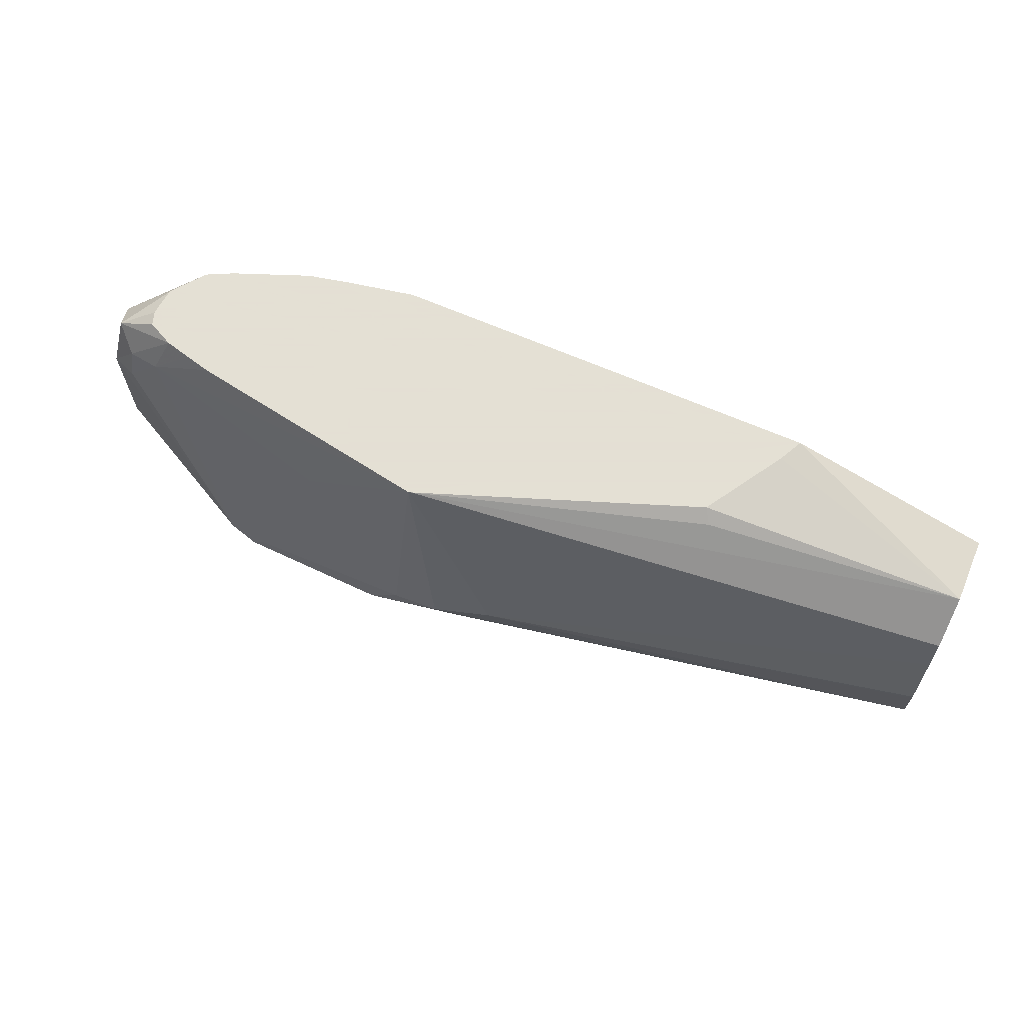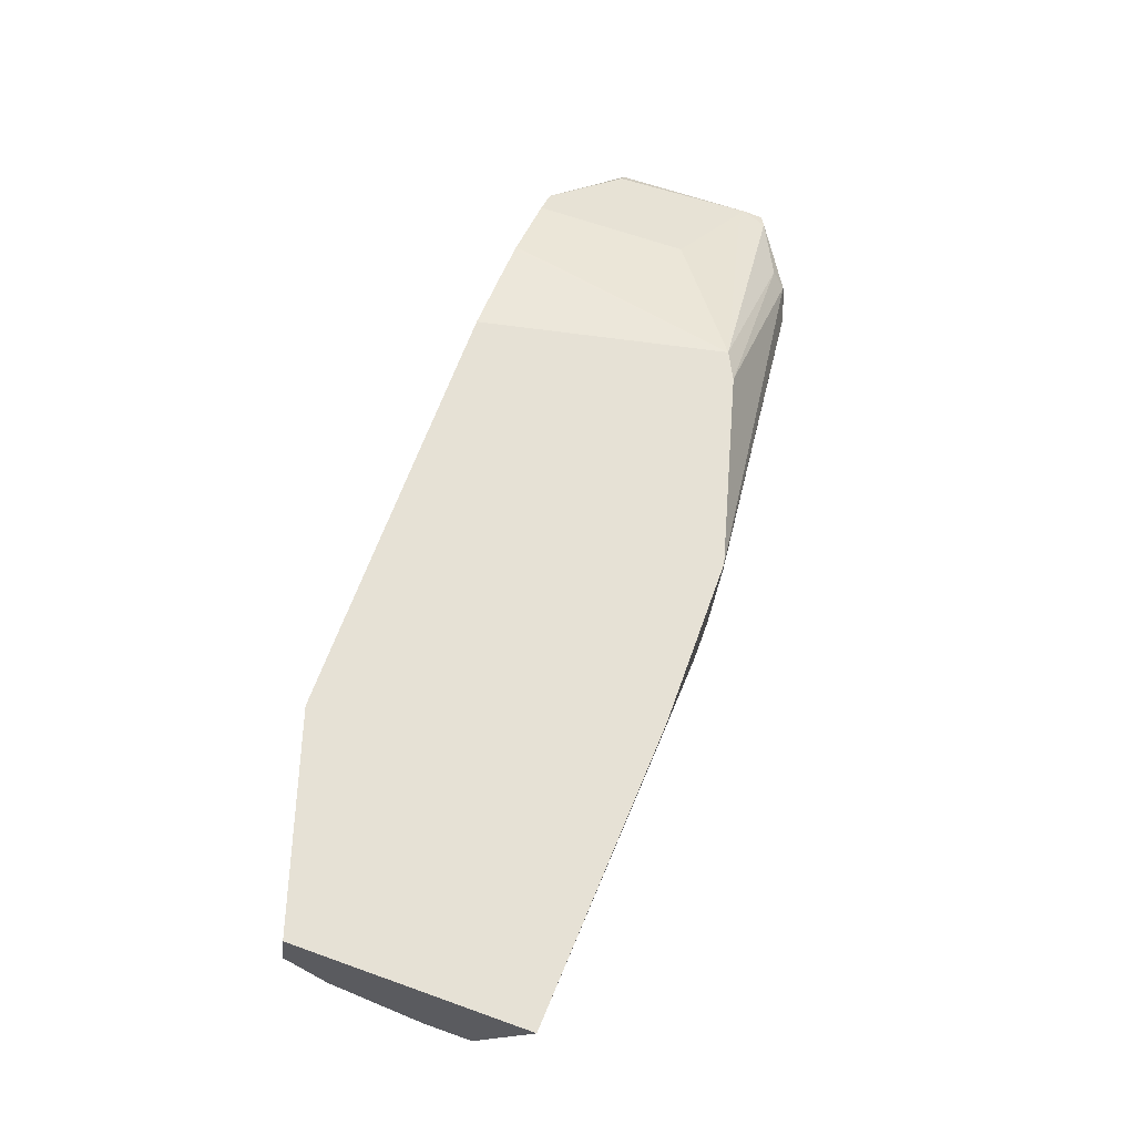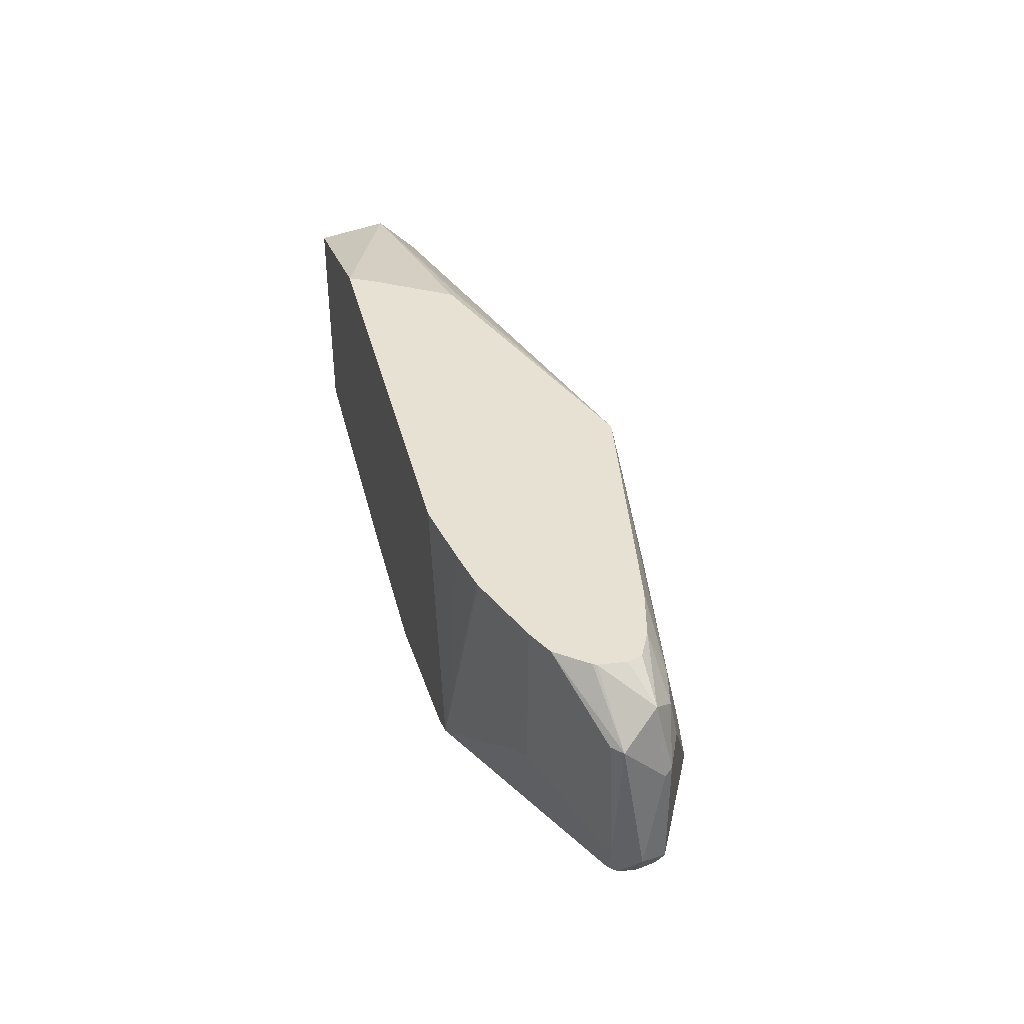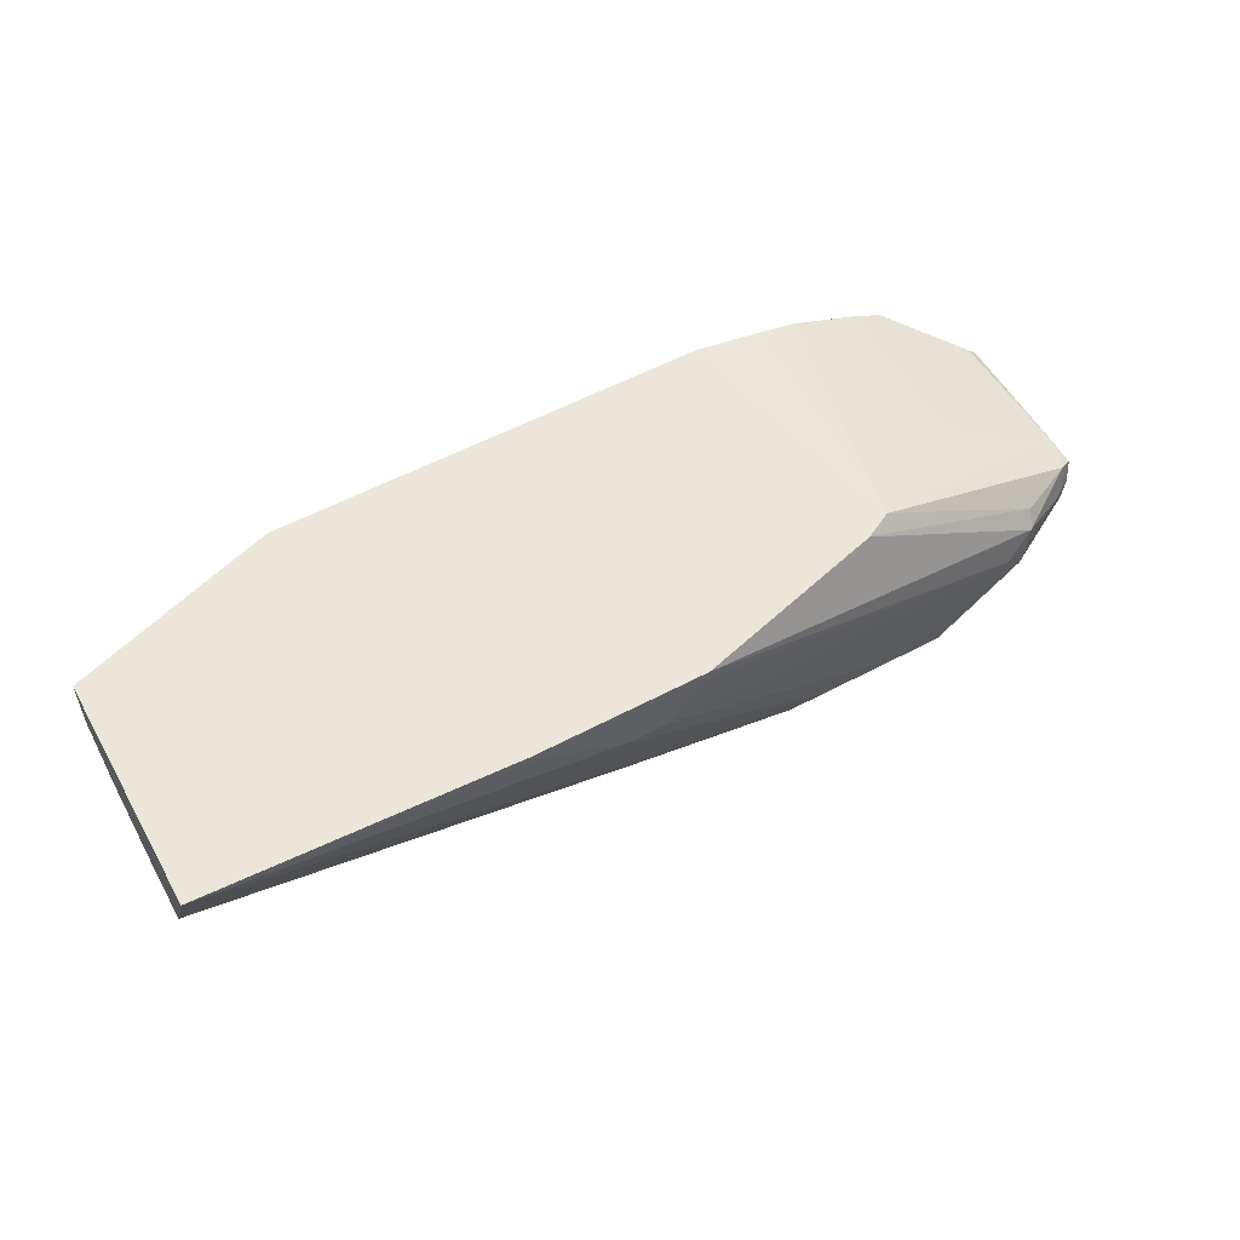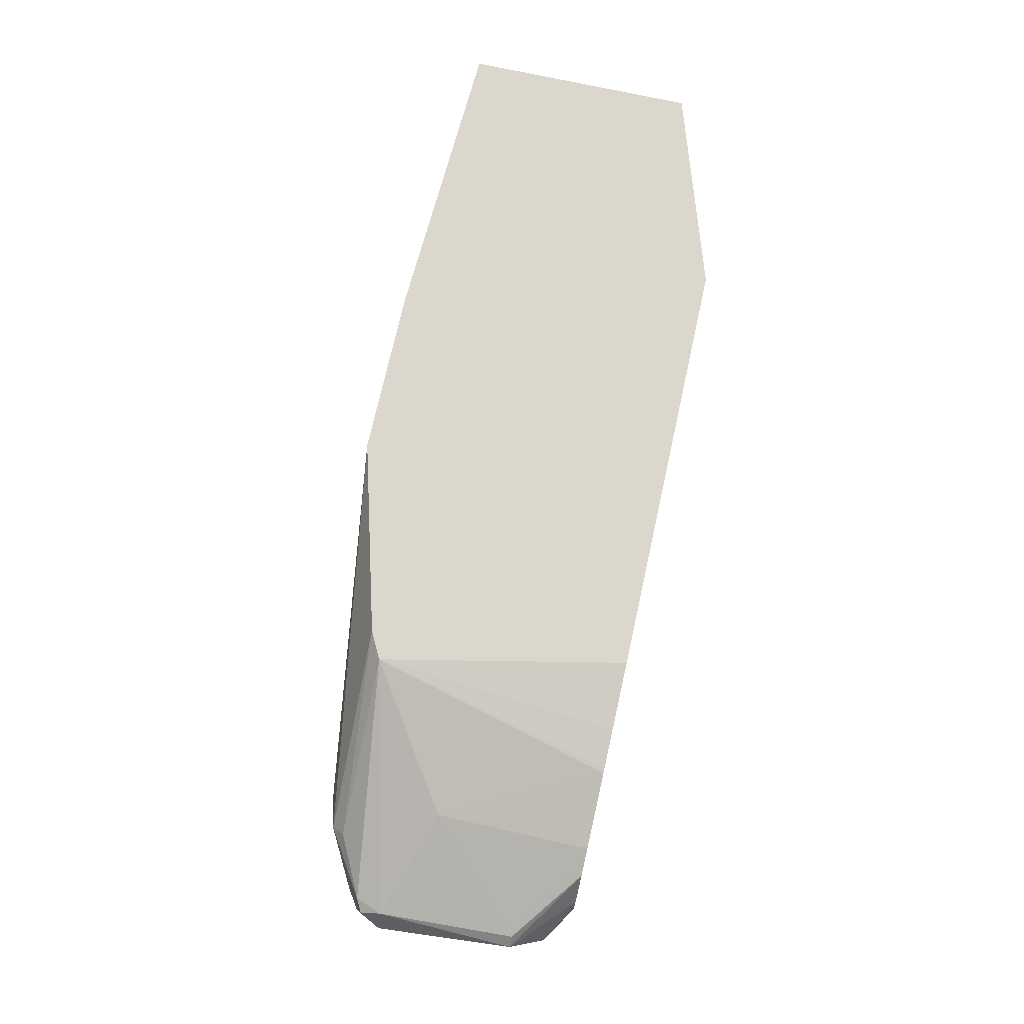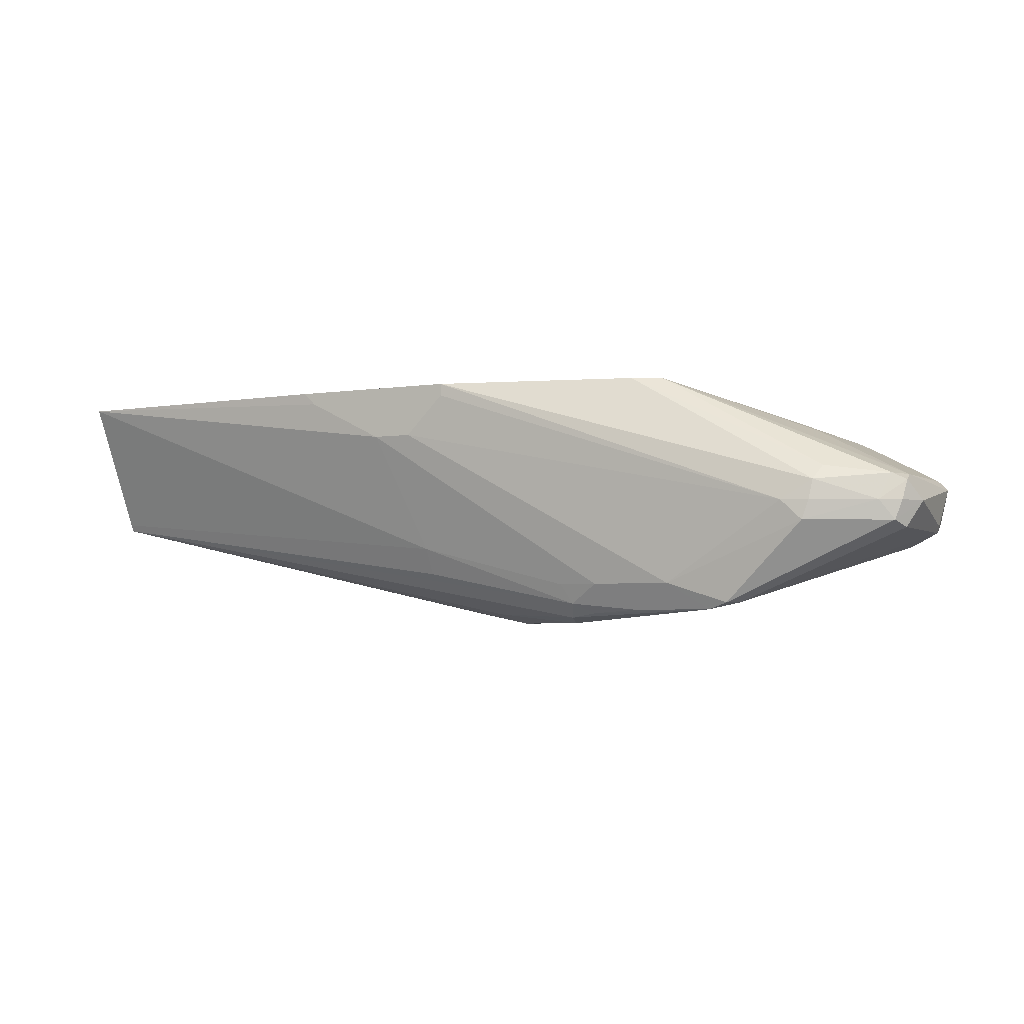
<metadata>
{"format":"obj","ext":"obj","renderer":"f3d","projection":"perspective","resolution":1024,"background":"white","views":[{"elev":66.2,"azim":-156.4,"up":"+Y"},{"elev":64.8,"azim":-70.2,"up":"+Z"},{"elev":39.4,"azim":76.1,"up":"+Y"},{"elev":55.7,"azim":-29.2,"up":"+Z"},{"elev":72.9,"azim":102.5,"up":"+Z"},{"elev":-3.9,"azim":27.7,"up":"+Z"}]}
</metadata>
<code>
v 0.4644 -0.5629 -0.02654
v 0.4691 -0.5629 -0.03128
v 0.5317 -0.5629 -0.02654
v 0.3455 -0.5573 -0.02654
v 0.5004 -0.5629 -0.04692
v 0.5317 -0.5629 -0.03128
v 0.6724 -0.5473 -0.07818
v 0.6841 -0.5434 -0.07037
v 0.6084 -0.542 -0.02654
v 0.3455 -0.4652 -0.02654
v 0.3455 -0.533 -0.07818
v 0.5161 -0.5473 -0.09382
v 0.5786 -0.5462 -0.1095
v 0.5942 -0.5473 -0.1095
v 0.5161 -0.5629 -0.04692
v 0.6255 -0.5473 -0.1095
v 0.6802 -0.5453 -0.086
v 0.6828 -0.5447 -0.07818
v 0.7063 -0.5317 -0.07818
v 0.7102 -0.5264 -0.06776
v 0.6866 -0.538 -0.06478
v 0.6193 -0.5364 -0.02654
v 0.3455 -0.4609 -0.05511
v 0.4272 -0.4389 -0.02654
v 0.3455 -0.5316 -0.08095
v 0.5161 -0.5421 -0.1042
v 0.5825 -0.5434 -0.1173
v 0.6098 -0.5421 -0.1199
v 0.6411 -0.5421 -0.1199
v 0.6489 -0.5434 -0.1173
v 0.7115 -0.5278 -0.086
v 0.7141 -0.5264 -0.07818
v 0.7154 -0.5238 -0.07037
v 0.7141 -0.516 -0.06776
v 0.626 -0.4389 -0.03179
v 0.5992 -0.4389 -0.02654
v 0.7026 -0.5171 -0.06255
v 0.6724 -0.5004 -0.04692
v 0.6433 -0.4389 -0.0357
v 0.6419 -0.4389 -0.03531
v 0.3455 -0.4766 -0.07075
v 0.432 -0.4389 -0.03615
v 0.4516 -0.4389 -0.06818
v 0.4483 -0.4431 -0.07297
v 0.5618 -0.4389 -0.1092
v 0.3455 -0.5145 -0.08135
v 0.5238 -0.5082 -0.1212
v 0.5473 -0.516 -0.1251
v 0.5395 -0.5238 -0.1212
v 0.58 -0.538 -0.1229
v 0.5912 -0.5405 -0.1212
v 0.6528 -0.5395 -0.1173
v 0.5786 -0.5317 -0.1251
v 0.5659 -0.519 -0.1251
v 0.6359 -0.5369 -0.1199
v 0.7141 -0.5212 -0.0886
v 0.7193 -0.516 -0.07818
v 0.7154 -0.4613 -0.07037
v 0.7115 -0.4613 -0.06646
v 0.7115 -0.5082 -0.06646
v 0.6828 -0.5004 -0.05213
v 0.6802 -0.4926 -0.05082
v 0.6725 -0.4389 -0.04717
v 0.3455 -0.4894 -0.07459
v 0.5629 -0.4389 -0.1095
v 0.3455 -0.5129 -0.08135
v 0.688 -0.4535 -0.09382
v 0.7026 -0.4702 -0.09382
v 0.7141 -0.4743 -0.0886
v 0.6098 -0.4691 -0.1095
v 0.7154 -0.4769 -0.086
v 0.7089 -0.4483 -0.08339
v 0.6932 -0.4389 -0.06616
v 0.6925 -0.4389 -0.06476
v 0.683 -0.4389 -0.05246
v 0.6822 -0.4389 -0.05204
v 0.6618 -0.4389 -0.0928
v 0.6714 -0.4389 -0.09042
v 0.682 -0.4389 -0.08776
v 0.7011 -0.4561 -0.09122
v 0.6942 -0.4389 -0.07716
v 0.6925 -0.4389 -0.0826
f 33 58 34
f 31 56 57
f 31 57 32
f 31 52 56
f 30 52 31
f 32 57 33
f 33 57 58
f 34 58 59
f 34 38 37
f 34 60 62
f 34 62 61
f 34 61 38
f 38 61 62
f 38 62 63
f 38 63 39
f 41 45 64
f 34 59 60
f 29 55 52
f 25 47 48
f 29 53 54
f 43 45 44
f 24 77 65
f 24 65 45
f 24 45 43
f 24 43 42
f 25 46 47
f 25 48 49
f 29 54 55
f 25 49 50
f 25 27 26
f 27 50 51
f 27 51 28
f 28 51 29
f 29 52 30
f 29 51 50
f 29 50 53
f 25 50 27
f 45 65 47
f 65 67 70
f 46 66 47
f 59 76 63
f 59 63 62
f 59 62 60
f 65 77 67
f 24 78 77
f 67 77 78
f 67 78 79
f 59 75 76
f 67 79 80
f 68 80 69
f 69 72 71
f 69 80 72
f 72 81 73
f 72 80 79
f 72 79 82
f 72 82 81
f 67 80 68
f 58 74 75
f 58 73 74
f 58 72 73
f 47 65 48
f 47 66 64
f 48 65 54
f 48 54 53
f 48 53 49
f 49 53 50
f 52 55 67
f 52 67 68
f 52 68 69
f 52 69 56
f 54 65 55
f 55 70 67
f 55 65 70
f 56 69 71
f 56 71 57
f 57 71 58
f 58 71 72
f 45 47 64
f 24 79 78
f 58 75 59
f 24 81 82
f 4 25 11
f 4 11 12
f 4 12 5
f 5 12 13
f 5 13 14
f 5 14 16
f 5 16 15
f 4 46 25
f 6 15 7
f 7 17 18
f 7 18 8
f 7 15 16
f 8 18 19
f 8 19 20
f 8 20 21
f 8 21 9
f 7 16 17
f 4 66 46
f 4 64 66
f 4 23 41
f 24 82 79
f 1 2 5
f 1 5 15
f 1 15 6
f 1 6 3
f 1 3 9
f 1 9 22
f 1 22 36
f 1 36 24
f 1 24 10
f 1 10 4
f 1 4 2
f 2 4 5
f 3 6 7
f 3 7 8
f 3 8 9
f 4 10 23
f 9 21 22
f 10 24 23
f 4 41 64
f 12 26 27
f 22 39 40
f 22 40 35
f 23 24 42
f 23 42 43
f 23 43 44
f 23 44 45
f 24 36 35
f 22 38 39
f 24 35 40
f 24 39 63
f 24 63 76
f 24 76 75
f 24 75 74
f 24 74 73
f 11 25 12
f 24 73 81
f 24 40 39
f 22 37 38
f 23 45 41
f 16 29 30
f 22 34 37
f 12 27 13
f 13 27 14
f 14 27 28
f 14 28 29
f 14 29 16
f 16 30 17
f 17 31 19
f 12 25 26
f 17 19 18
f 17 30 31
f 19 31 32
f 19 32 33
f 19 33 20
f 20 33 34
f 20 34 22
f 20 22 21
f 22 35 36

</code>
